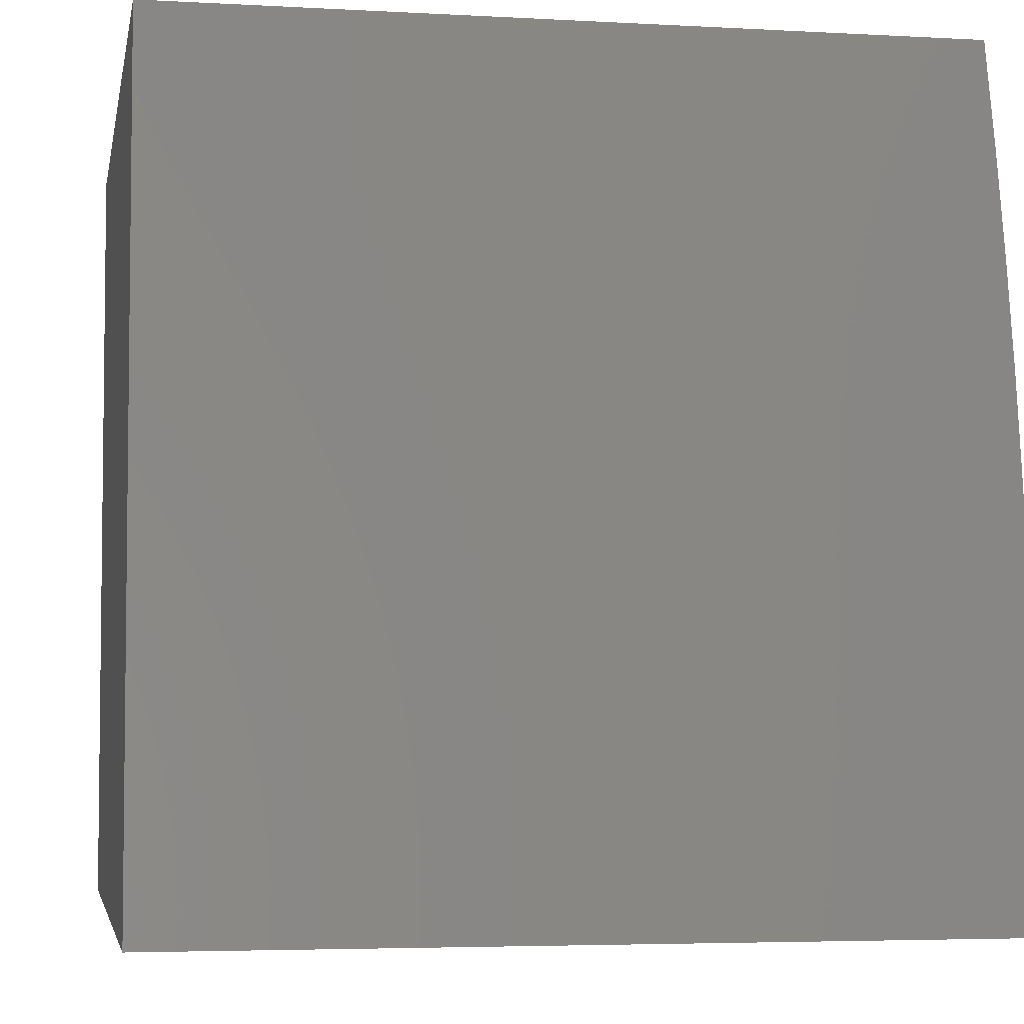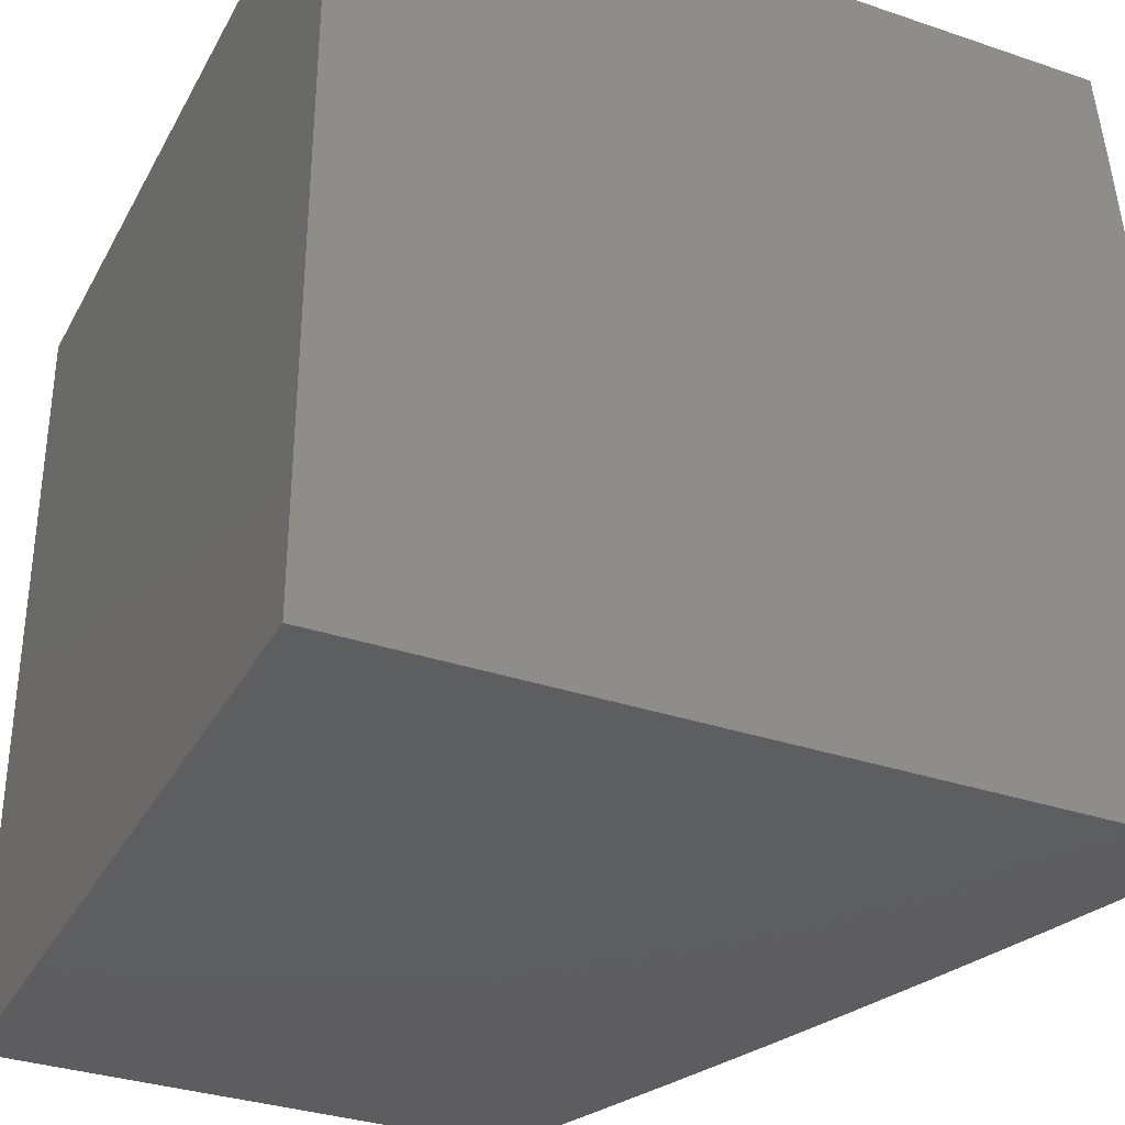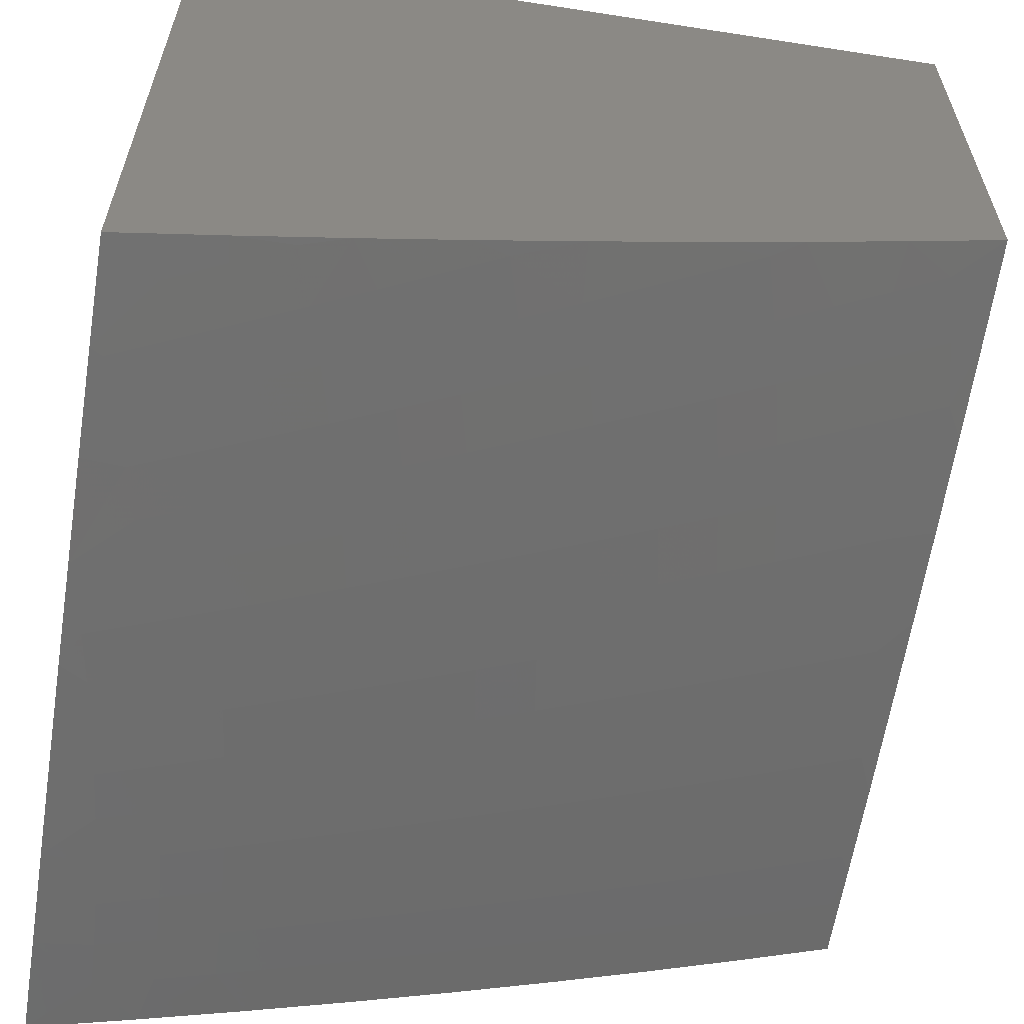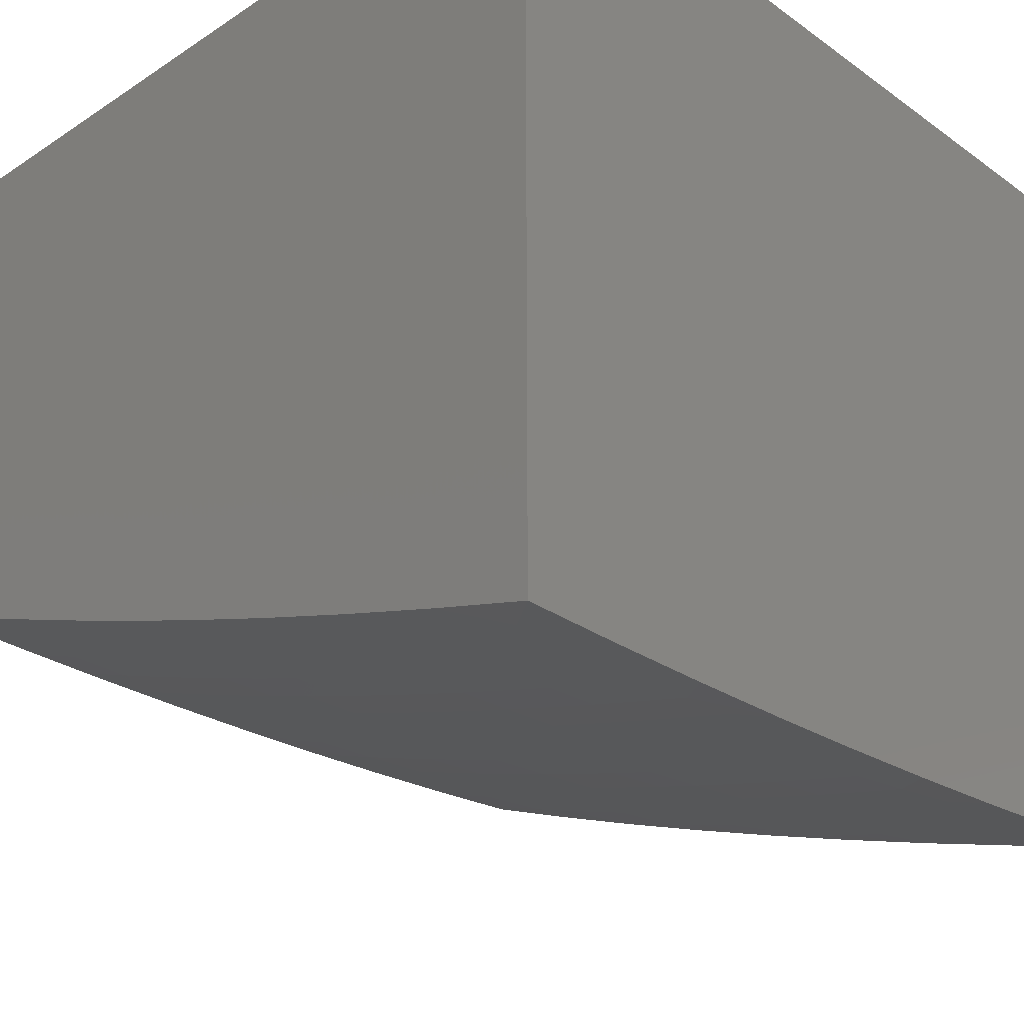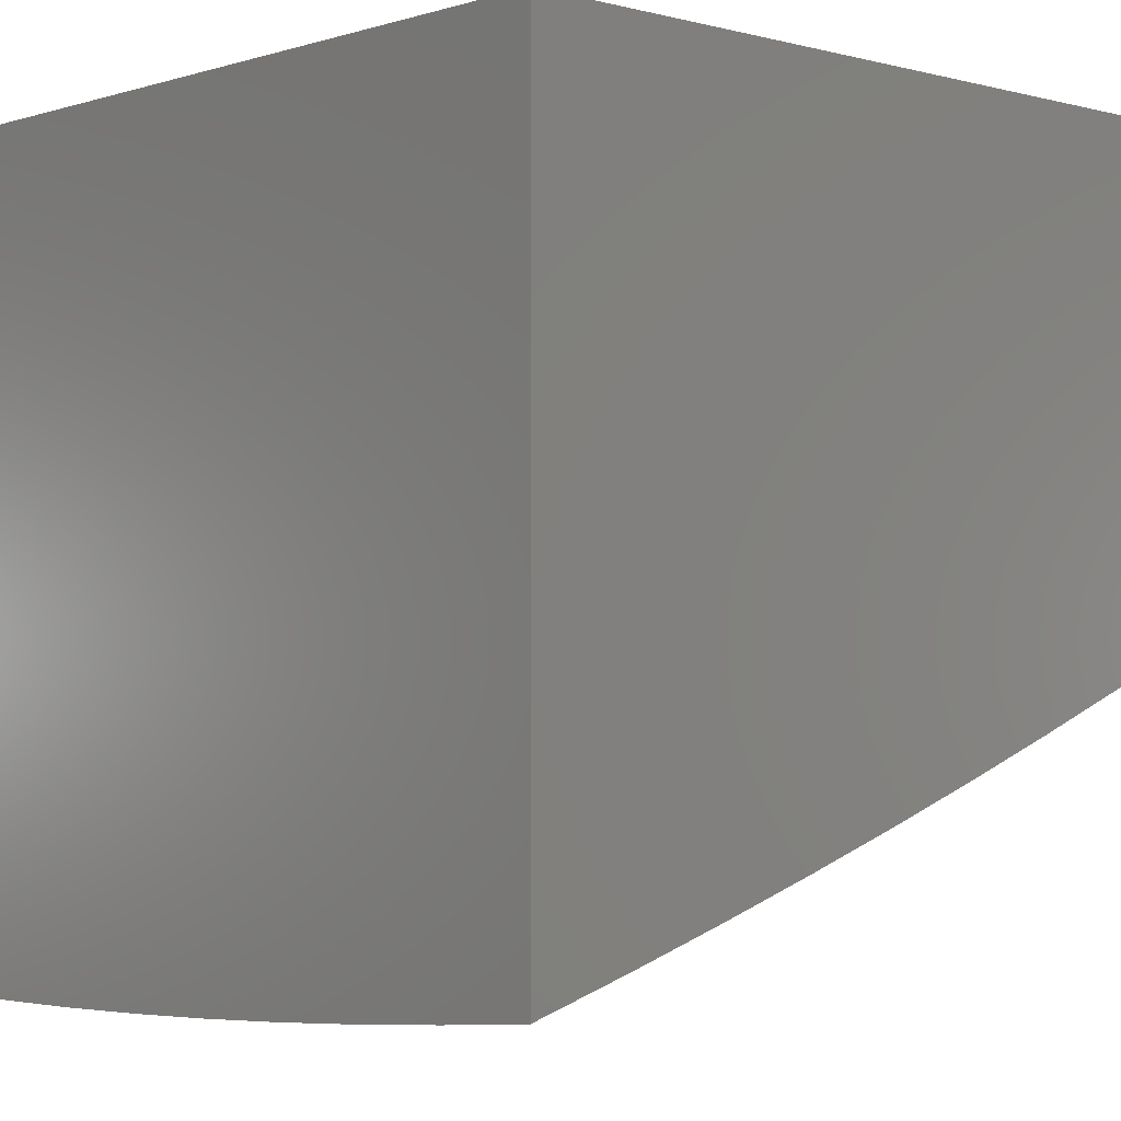
<metadata>
{"format":"stl","ext":"stl","renderer":"f3d","projection":"perspective","resolution":1024,"background":"white","views":[{"elev":-4.4,"azim":79.7,"up":"+Y"},{"elev":-33.4,"azim":65.1,"up":"+Y"},{"elev":-61.0,"azim":171.0,"up":"+Z"},{"elev":-29.7,"azim":43.8,"up":"+Z"},{"elev":-2.3,"azim":137.2,"up":"+Z"}]}
</metadata>
<code>
# stl→obj: 227 verts, 450 faces
v -4 0.1252 -10.65
v -3.988 0.07591 -10.66
v -4 0 -10.65
v -3.918 0.07458 -10.69
v -3.877 -1.982e-50 -10.7
v -3.847 0.07324 -10.71
v -3.753 -6.795e-50 -10.75
v -3.777 0.0719 -10.74
v -3.706 0.07056 -10.77
v -3.704 0.1416 -10.77
v -3.634 0.139 -10.79
v -3.63 0.2092 -10.79
v -3.56 0.2051 -10.82
v -3.555 0.2744 -10.82
v -3.485 0.269 -10.84
v -3.478 0.3373 -10.84
v -3.408 0.3305 -10.87
v -3.4 0.3978 -10.87
v -3.33 0.3896 -10.89
v -3.321 0.4558 -10.89
v -3.251 0.4461 -10.91
v -3.241 0.5112 -10.91
v -3.171 0.5002 -10.93
v -3.16 0.5641 -10.93
v -3.091 0.5516 -10.96
v -3.078 0.6143 -10.96
v -3.009 0.6004 -10.98
v -3 0.6257 -10.98
v -3 0.5007 -10.99
v -3.985 0.1524 -10.66
v -4 0.2504 -10.65
v -3.982 0.2294 -10.66
v -3.976 0.3069 -10.66
v -3.906 0.3015 -10.69
v -3.899 0.3781 -10.69
v -3.829 0.3713 -10.71
v -3.821 0.4469 -10.71
v -3.751 0.4388 -10.74
v -3.741 0.5133 -10.74
v -3.671 0.5037 -10.77
v -3.66 0.5772 -10.77
v -3.59 0.5662 -10.79
v -3.577 0.6385 -10.79
v -3.508 0.6261 -10.82
v -3.494 0.6972 -10.82
v -3.425 0.6834 -10.84
v -3.409 0.7532 -10.84
v -3.34 0.738 -10.87
v -3.324 0.8065 -10.87
v -3.255 0.7899 -10.89
v -3.237 0.857 -10.89
v -3.169 0.8389 -10.91
v -3.15 0.9046 -10.91
v -3.082 0.8851 -10.93
v -3.062 0.9494 -10.93
v -3 0.8753 -10.96
v -3 1 -10.95
v -3.127 1 -10.91
v -3.13 0.9703 -10.91
v -3.197 0.9912 -10.89
v -3.218 0.9241 -10.89
v -3.253 1 -10.87
v -3.286 0.9436 -10.87
v -3.354 0.9631 -10.84
v -3.374 0.8931 -10.84
v -3.442 0.9112 -10.82
v -3.461 0.8398 -10.82
v -3.529 0.8564 -10.79
v -3.547 0.7837 -10.79
v -3.616 0.7989 -10.77
v -3.632 0.7248 -10.77
v -3.701 0.7386 -10.74
v -3.716 0.6633 -10.74
v -3.785 0.6756 -10.71
v -3.799 0.5991 -10.71
v -3.868 0.6101 -10.69
v -3.88 0.5324 -10.69
v -3.95 0.542 -10.66
v -3.96 0.4633 -10.66
v -4 0.5006 -10.64
v -4 0.3756 -10.65
v -3.969 0.3849 -10.66
v -4 0.6256 -10.63
v -3.938 0.621 -10.66
v -3.855 0.688 -10.69
v -3.77 0.7524 -10.71
v -3.685 0.8141 -10.74
v -3.598 0.873 -10.77
v -3.51 0.9292 -10.79
v -3.421 0.9825 -10.82
v -3.379 1 -10.83
v -3.993 0.7126 -10.63
v -4 0.7505 -10.62
v -3.977 0.7936 -10.63
v -4 0.8753 -10.61
v -3.959 0.8746 -10.63
v -3.939 0.9558 -10.63
v -3.871 0.9393 -10.66
v -3.877 1 -10.65
v -3.753 1 -10.7
v -4 1 -10.6
v -3.629 1 -10.74
v -3.714 0.9832 -10.71
v -3.735 0.9062 -10.71
v -3.803 0.9228 -10.69
v -3.822 0.8444 -10.69
v -3.89 0.8595 -10.66
v -3.908 0.7798 -10.66
v -3.504 1 -10.79
v -3.578 0.9472 -10.77
v -3.646 0.9652 -10.74
v -3.666 0.8896 -10.74
v -3.753 0.8292 -10.71
v -3.839 0.7661 -10.69
v -3.924 0.7003 -10.66
v -3 0.7506 -10.97
v -3.032 0.8027 -10.96
v -3.014 0.8656 -10.96
v -3.101 0.8208 -10.93
v -3.187 0.7732 -10.91
v -3.271 0.7228 -10.89
v -3.355 0.6696 -10.87
v -3.439 0.6137 -10.84
v -3.52 0.5552 -10.82
v -3.601 0.4942 -10.79
v -3.681 0.4306 -10.77
v -3.759 0.3645 -10.74
v -3.836 0.2961 -10.71
v -3.912 0.2254 -10.69
v -3.049 0.7399 -10.96
v -3.064 0.677 -10.96
v -3.148 0.6281 -10.93
v -3.23 0.5765 -10.91
v -3.311 0.5222 -10.89
v -3.391 0.4654 -10.87
v -3.471 0.406 -10.84
v -3.549 0.3441 -10.82
v -3.625 0.2798 -10.79
v -3.701 0.2132 -10.77
v -3.775 0.1443 -10.74
v -3 0.3756 -10.99
v -3.032 0.4781 -10.98
v -3.021 0.5392 -10.98
v -3 0.2505 -10.99
v -3.056 0.2963 -10.98
v -3.049 0.3567 -10.98
v -3.041 0.4173 -10.98
v -3.119 0.3649 -10.96
v -3.111 0.4269 -10.96
v -3.19 0.3731 -10.93
v -3.181 0.4365 -10.93
v -3.26 0.3813 -10.91
v -3 0.1253 -11
v -3.066 0.1766 -10.98
v -3.061 0.2363 -10.98
v -3.132 0.2418 -10.96
v -3.126 0.3032 -10.96
v -3.202 0.2472 -10.93
v -3.197 0.31 -10.93
v -3.273 0.2527 -10.91
v -3.267 0.3168 -10.91
v -3.344 0.2581 -10.89
v -3.338 0.3237 -10.89
v -3.414 0.2635 -10.87
v -3 0 -11
v -3.07 0.05845 -10.98
v -3.068 0.1173 -10.98
v -3.139 0.12 -10.96
v -3.136 0.1807 -10.96
v -3.21 0.1227 -10.93
v -3.207 0.1848 -10.93
v -3.281 0.1254 -10.91
v -3.278 0.1888 -10.91
v -3.351 0.1282 -10.89
v -3.348 0.1929 -10.89
v -3.422 0.1309 -10.87
v -3.419 0.197 -10.87
v -3.493 0.1336 -10.84
v -3.489 0.2011 -10.84
v -3.563 0.1363 -10.82
v -3.127 -1.387e-49 -10.96
v -3.141 0.0598 -10.96
v -3.212 0.06114 -10.93
v -3.253 -2.038e-49 -10.92
v -3.283 0.06249 -10.91
v -3.379 -2.123e-49 -10.88
v -3.353 0.06384 -10.89
v -3.424 0.06518 -10.87
v -3.504 -1.812e-49 -10.84
v -3.495 0.06653 -10.84
v -3.565 0.06787 -10.82
v -3.629 -1.274e-49 -10.79
v -3.636 0.06922 -10.79
v -3.102 0.4892 -10.96
v -3.915 0.1497 -10.69
v -3.845 0.147 -10.71
v -3.841 0.2213 -10.71
v -3.771 0.2173 -10.74
v -3.696 0.2853 -10.77
v -3.619 0.3509 -10.79
v -3.541 0.4142 -10.82
v -3.461 0.475 -10.84
v -3.381 0.5332 -10.87
v -3.299 0.5889 -10.89
v -3.217 0.6419 -10.91
v -3.133 0.6923 -10.93
v -3.766 0.2907 -10.74
v -3.689 0.3577 -10.77
v -3.611 0.4224 -10.79
v -3.531 0.4846 -10.82
v -3.451 0.5442 -10.84
v -3.369 0.6013 -10.87
v -3.286 0.6558 -10.89
v -3.202 0.7075 -10.91
v -3.118 0.7565 -10.93
v -3.891 0.4551 -10.69
v -3.811 0.5229 -10.71
v -3.729 0.5882 -10.74
v -3.647 0.6509 -10.77
v -3.563 0.711 -10.79
v -3.478 0.7685 -10.82
v -3.392 0.8232 -10.84
v -3.306 0.8751 -10.87
v -4 1 -10
v -4 0 -10
v -3 0 -10
v -3 1 -10
f 1 2 3
f 3 2 4
f 3 4 5
f 5 4 6
f 5 6 7
f 7 6 8
f 7 8 9
f 9 8 10
f 9 10 11
f 11 10 12
f 11 12 13
f 13 12 14
f 13 14 15
f 15 14 16
f 15 16 17
f 17 16 18
f 17 18 19
f 19 18 20
f 19 20 21
f 21 20 22
f 21 22 23
f 23 22 24
f 23 24 25
f 25 24 26
f 25 26 27
f 27 26 28
f 27 28 29
f 2 1 30
f 30 1 31
f 30 31 32
f 32 31 33
f 32 33 34
f 34 33 35
f 34 35 36
f 36 35 37
f 36 37 38
f 38 37 39
f 38 39 40
f 40 39 41
f 40 41 42
f 42 41 43
f 42 43 44
f 44 43 45
f 44 45 46
f 46 45 47
f 46 47 48
f 48 47 49
f 48 49 50
f 50 49 51
f 50 51 52
f 52 51 53
f 52 53 54
f 54 53 55
f 54 55 56
f 56 55 57
f 57 55 58
f 58 55 59
f 58 59 60
f 60 59 61
f 60 61 62
f 62 61 63
f 62 63 64
f 64 63 65
f 64 65 66
f 66 65 67
f 66 67 68
f 68 67 69
f 68 69 70
f 70 69 71
f 70 71 72
f 72 71 73
f 72 73 74
f 74 73 75
f 74 75 76
f 76 75 77
f 76 77 78
f 78 77 79
f 78 79 80
f 80 79 81
f 81 79 82
f 81 82 33
f 33 82 35
f 31 81 33
f 80 83 78
f 78 83 84
f 78 84 76
f 76 84 85
f 76 85 74
f 74 85 86
f 74 86 72
f 72 86 87
f 72 87 70
f 70 87 88
f 70 88 68
f 68 88 89
f 68 89 66
f 66 89 90
f 66 90 64
f 64 90 91
f 64 91 62
f 84 83 92
f 92 83 93
f 92 93 94
f 94 93 95
f 94 95 96
f 96 95 97
f 96 97 98
f 98 97 99
f 98 99 100
f 95 101 97
f 97 101 99
f 102 103 100
f 100 103 104
f 100 104 105
f 105 104 106
f 105 106 107
f 107 106 108
f 107 108 94
f 94 108 92
f 109 110 102
f 102 110 111
f 102 111 103
f 103 111 104
f 91 90 109
f 109 90 89
f 109 89 110
f 110 89 88
f 110 88 112
f 112 88 87
f 112 87 113
f 113 87 86
f 113 86 114
f 114 86 85
f 114 85 115
f 115 85 84
f 115 84 92
f 62 58 60
f 116 117 56
f 56 117 118
f 56 118 54
f 54 118 119
f 54 119 52
f 52 119 120
f 52 120 50
f 50 120 121
f 50 121 48
f 48 121 122
f 48 122 46
f 46 122 123
f 46 123 44
f 44 123 124
f 44 124 42
f 42 124 125
f 42 125 40
f 40 125 126
f 40 126 38
f 38 126 127
f 38 127 36
f 36 127 128
f 36 128 34
f 34 128 129
f 34 129 32
f 32 129 30
f 117 116 130
f 130 116 28
f 130 28 131
f 131 28 26
f 131 26 132
f 132 26 24
f 132 24 133
f 133 24 22
f 133 22 134
f 134 22 20
f 134 20 135
f 135 20 18
f 135 18 136
f 136 18 16
f 136 16 137
f 137 16 14
f 137 14 138
f 138 14 12
f 138 12 139
f 139 12 10
f 139 10 140
f 140 10 8
f 140 8 6
f 141 142 29
f 29 142 143
f 29 143 27
f 27 143 25
f 144 145 141
f 141 145 146
f 141 146 147
f 147 146 148
f 147 148 149
f 149 148 150
f 149 150 151
f 151 150 152
f 151 152 21
f 21 152 19
f 153 154 144
f 144 154 155
f 144 155 145
f 145 155 156
f 145 156 157
f 157 156 158
f 157 158 159
f 159 158 160
f 159 160 161
f 161 160 162
f 161 162 163
f 163 162 164
f 163 164 17
f 17 164 15
f 165 166 153
f 153 166 167
f 153 167 154
f 154 167 168
f 154 168 169
f 169 168 170
f 169 170 171
f 171 170 172
f 171 172 173
f 173 172 174
f 173 174 175
f 175 174 176
f 175 176 177
f 177 176 178
f 177 178 179
f 179 178 180
f 179 180 13
f 13 180 11
f 165 181 166
f 166 181 182
f 166 182 167
f 167 182 168
f 182 181 183
f 183 181 184
f 183 184 185
f 185 184 186
f 185 186 187
f 187 186 188
f 187 188 174
f 174 188 176
f 186 189 188
f 188 189 190
f 188 190 176
f 176 190 178
f 190 189 191
f 191 189 192
f 191 192 193
f 193 192 9
f 193 9 11
f 192 7 9
f 141 147 142
f 142 147 149
f 142 149 194
f 194 149 151
f 194 151 23
f 23 151 21
f 4 2 195
f 195 2 30
f 195 30 129
f 6 4 196
f 196 4 195
f 196 195 197
f 197 195 129
f 197 129 128
f 178 190 191
f 11 180 193
f 193 180 191
f 180 178 191
f 174 172 187
f 187 172 185
f 168 182 183
f 172 170 185
f 185 170 183
f 170 168 183
f 6 196 140
f 140 196 198
f 140 198 139
f 139 198 199
f 139 199 138
f 138 199 200
f 138 200 137
f 137 200 201
f 137 201 136
f 136 201 202
f 136 202 135
f 135 202 203
f 135 203 134
f 134 203 204
f 134 204 133
f 133 204 205
f 133 205 132
f 132 205 206
f 132 206 131
f 131 206 130
f 198 196 197
f 198 197 207
f 207 197 128
f 207 128 127
f 198 207 199
f 199 207 208
f 199 208 200
f 200 208 209
f 200 209 201
f 201 209 210
f 201 210 202
f 202 210 211
f 202 211 203
f 203 211 212
f 203 212 204
f 204 212 213
f 204 213 205
f 205 213 214
f 205 214 206
f 206 214 215
f 206 215 130
f 130 215 117
f 208 207 127
f 179 13 15
f 177 179 164
f 164 179 15
f 175 177 162
f 162 177 164
f 173 175 160
f 160 175 162
f 171 173 158
f 158 173 160
f 169 171 156
f 156 171 158
f 154 169 155
f 155 169 156
f 35 82 216
f 216 82 79
f 216 79 77
f 209 208 126
f 126 208 127
f 17 19 163
f 163 19 152
f 163 152 161
f 161 152 150
f 161 150 159
f 159 150 148
f 159 148 157
f 157 148 146
f 157 146 145
f 77 217 216
f 216 217 37
f 216 37 35
f 37 217 39
f 39 217 218
f 39 218 41
f 41 218 219
f 41 219 43
f 43 219 220
f 43 220 45
f 45 220 221
f 45 221 47
f 47 221 222
f 47 222 49
f 49 222 223
f 49 223 51
f 51 223 61
f 51 61 53
f 53 61 59
f 53 59 55
f 218 217 75
f 75 217 77
f 209 126 125
f 209 125 210
f 210 125 124
f 210 124 211
f 211 124 123
f 211 123 212
f 212 123 122
f 212 122 213
f 213 122 121
f 213 121 214
f 214 121 120
f 214 120 215
f 215 120 119
f 215 119 117
f 117 119 118
f 219 218 73
f 73 218 75
f 143 142 194
f 143 194 25
f 25 194 23
f 115 92 108
f 115 108 114
f 114 108 106
f 114 106 113
f 113 106 104
f 113 104 112
f 112 104 111
f 112 111 110
f 219 73 71
f 219 71 220
f 220 71 69
f 220 69 221
f 221 69 67
f 221 67 222
f 222 67 65
f 222 65 223
f 223 65 63
f 223 63 61
f 94 96 107
f 107 96 98
f 107 98 105
f 105 98 100
f 101 95 224
f 224 95 93
f 224 93 83
f 83 80 224
f 224 80 225
f 225 80 81
f 225 81 31
f 31 1 225
f 225 1 3
f 3 5 225
f 225 5 7
f 225 7 226
f 226 7 192
f 226 192 189
f 189 186 226
f 226 186 184
f 226 184 181
f 181 165 226
f 227 224 226
f 226 224 225
f 57 58 227
f 227 58 62
f 227 62 91
f 91 109 227
f 227 109 102
f 227 102 100
f 227 100 224
f 224 100 99
f 224 99 101
f 165 153 226
f 226 153 144
f 226 144 141
f 141 29 226
f 226 29 227
f 227 29 28
f 227 28 116
f 116 56 227
f 227 56 57

</code>
